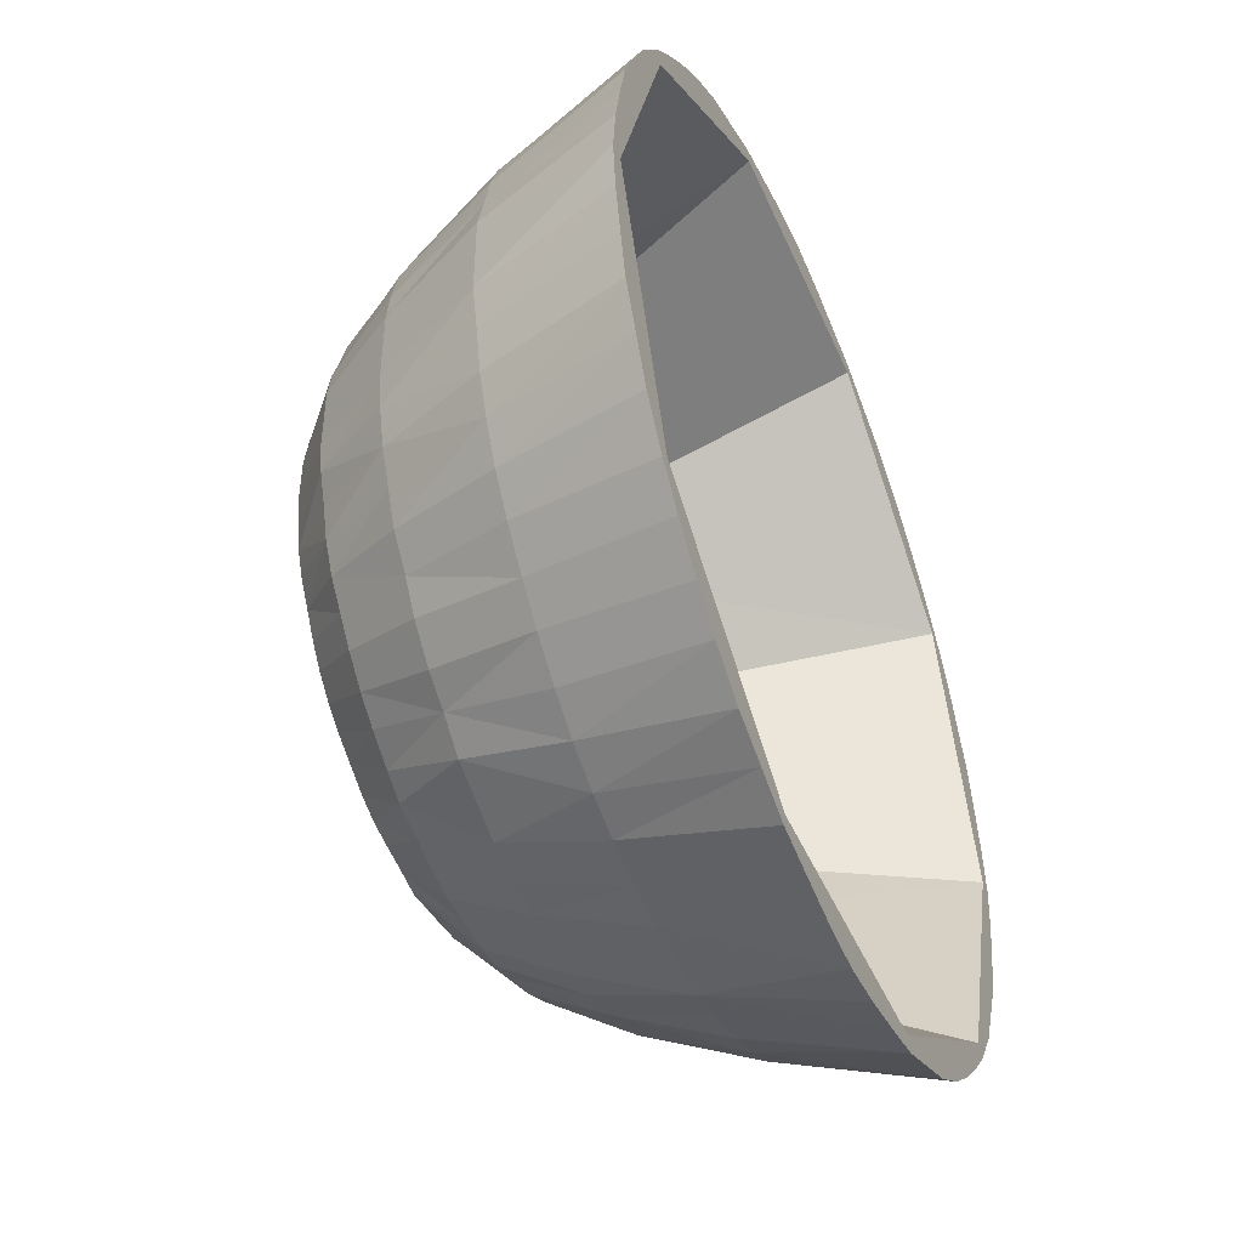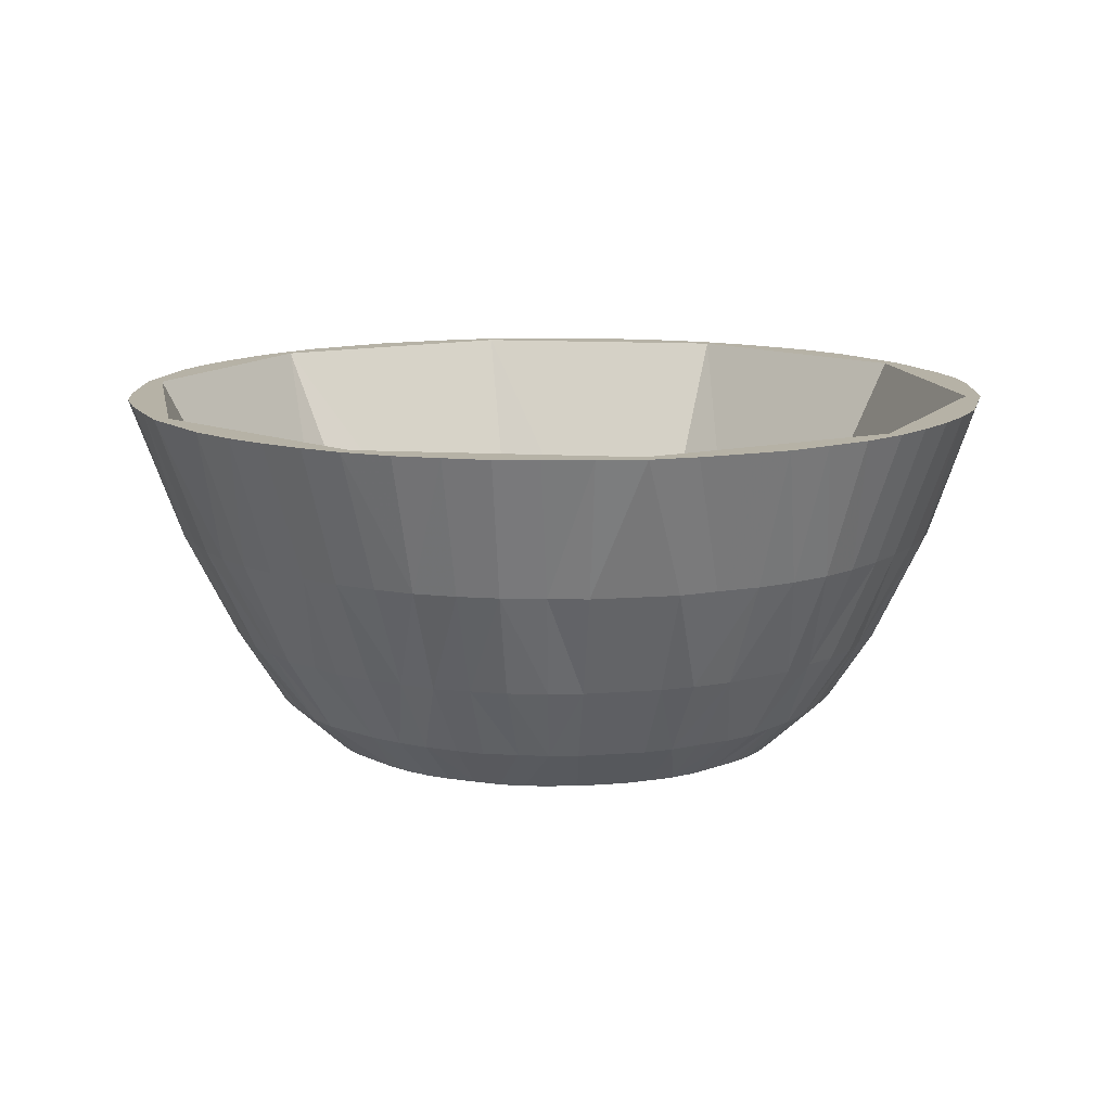
<metadata>
{"format":"obj","ext":"obj","renderer":"f3d","projection":"perspective","resolution":1024,"background":"white","views":[{"elev":-47.3,"azim":-67.2,"up":"+Y"},{"elev":12.2,"azim":-100.6,"up":"+Z"}]}
</metadata>
<code>
o prim0
v   0.095 -0  0.077
v   0.084 -0  0.048
v   0.073 -0  0.026
v   0.063 -0  0.01
v   0.052 -0  0
v   0.092 -0  0.077
v   0.05 -0  0
v   0.094 -0.01  0.077
v   0.084 -0.009  0.048
v   0.073 -0.008  0.026
v   0.063 -0.007  0.01
v   0.052 -0.005  0
v   0.092 -0.02  0.077
v   0.082 -0.017  0.048
v   0.072 -0.015  0.026
v   0.062 -0.013  0.01
v   0.051 -0.011  0
v   0.09 -0.029  0.077
v   0.08 -0.026  0.048
v   0.07 -0.023  0.026
v   0.06 -0.019  0.01
v   0.05 -0.016  0
v   0.086 -0.038  0.077
v   0.077 -0.034  0.048
v   0.067 -0.03  0.026
v   0.058 -0.026  0.01
v   0.048 -0.021  0
v   0.082 -0.047  0.077
v   0.073 -0.042  0.048
v   0.064 -0.037  0.026
v   0.055 -0.032  0.01
v   0.045 -0.026  0
v   0.076 -0.056  0.077
v   0.068 -0.049  0.048
v   0.059 -0.043  0.026
v   0.051 -0.037  0.01
v   0.042 -0.031  0
v   0.074 -0.054  0.077
v   0.04 -0.029  0
f 39 38 6 7
f 1 8 9 2
f 14 9 8 13
f 3 4 5 7 6 1 2
f 13 8 1 6 38 33 28 23 18
f 33 38 39 37 36 35 34
f 12 5 4 11
f 19 18 23 24
f 19 14 13 18
f 23 28 29 24
f 29 28 33 34
f 14 19 20 15
f 30 29 34 35
f 35 36 31 30
f 32 31 36 37
f 4 3 10 11
f 10 3 2 9
f 9 14 15 10
f 25 20 19 24
f 24 29 30 25
f 17 12 11 16
f 22 17 16 21
f 11 10 15 16
f 16 15 20 21
f 26 25 30 31
f 20 25 26 21
f 39 7 5 12 17 22 27 32 37
f 22 21 26 27
f 31 32 27 26
o prim1
v   0.076 -0.056  0.077
v   0.068 -0.049  0.048
v   0.059 -0.043  0.026
v   0.051 -0.037  0.01
v   0.042 -0.031  0
v   0.074 -0.054  0.077
v   0.04 -0.029  0
v   0.07 -0.063  0.077
v   0.062 -0.056  0.048
v   0.055 -0.049  0.026
v   0.047 -0.042  0.01
v   0.039 -0.035  0
v   0.063 -0.07  0.077
v   0.056 -0.062  0.048
v   0.049 -0.055  0.026
v   0.042 -0.047  0.01
v   0.035 -0.039  0
v   0.056 -0.076  0.077
v   0.049 -0.068  0.048
v   0.043 -0.059  0.026
v   0.037 -0.051  0.01
v   0.031 -0.042  0
v   0.047 -0.082  0.077
v   0.042 -0.073  0.048
v   0.037 -0.064  0.026
v   0.032 -0.055  0.01
v   0.026 -0.045  0
v   0.038 -0.086  0.077
v   0.034 -0.077  0.048
v   0.03 -0.067  0.026
v   0.026 -0.058  0.01
v   0.021 -0.048  0
v   0.029 -0.09  0.077
v   0.026 -0.08  0.048
v   0.023 -0.07  0.026
v   0.019 -0.06  0.01
v   0.016 -0.05  0
v   0.028 -0.087  0.077
v   0.015 -0.048  0
f 78 77 45 46
f 72 77 78 76 75 74 73
f 44 46 45 40 41 42 43
f 64 69 70 65
f 74 75 70 69
f 47 52 53 48
f 40 47 48 41
f 44 43 50 51
f 65 70 71 66
f 75 76 71 70
f 62 57 52 47 40 45 77 72 67
f 58 53 52 57
f 57 62 63 58
f 72 73 68 67
f 68 63 62 67
f 68 73 74 69
f 68 69 64 63
f 42 41 48 49
f 49 48 53 54
f 49 50 43 42
f 61 66 71 76 78 46 44 51 56
f 65 66 61 60
f 56 51 50 55
f 55 60 61 56
f 55 50 49 54
f 59 58 63 64
f 53 58 59 54
f 64 65 60 59
f 60 55 54 59
o prim2
v   0.029 -0.09  0.077
v   0.026 -0.08  0.048
v   0.023 -0.07  0.026
v   0.019 -0.06  0.01
v   0.016 -0.05  0
v   0.028 -0.087  0.077
v   0.015 -0.048  0
v   0.02 -0.092  0.077
v   0.017 -0.082  0.048
v   0.015 -0.072  0.026
v   0.013 -0.062  0.01
v   0.011 -0.051  0
v   0.01 -0.094  0.077
v   0.009 -0.084  0.048
v   0.008 -0.073  0.026
v   0.007 -0.063  0.01
v   0.005 -0.052  0
v   0 -0.095  0.077
v   0 -0.084  0.048
v   0 -0.073  0.026
v   0 -0.063  0.01
v   0 -0.053  0
v  -0.01 -0.094  0.077
v  -0.009 -0.084  0.048
v  -0.008 -0.073  0.026
v  -0.007 -0.063  0.01
v  -0.005 -0.052  0
v  -0.02 -0.092  0.077
v  -0.017 -0.082  0.048
v  -0.015 -0.072  0.026
v  -0.013 -0.062  0.01
v  -0.011 -0.051  0
v  -0.029 -0.09  0.077
v  -0.026 -0.08  0.048
v  -0.023 -0.07  0.026
v  -0.019 -0.06  0.01
v  -0.016 -0.05  0
v  -0.028 -0.087  0.077
v  -0.015 -0.048  0
f 116 84 85 117
f 96 101 102 97
f 98 97 102 103
f 102 101 106 107
f 111 112 107 106
f 91 86 79 84 116 111 106 101 96
f 96 97 92 91
f 111 116 117 115 114 113 112
f 103 102 107 108
f 108 107 112 113
f 99 98 103 104
f 81 82 83 85 84 79 80
f 98 99 94 93
f 97 98 93 92
f 92 93 88 87
f 87 88 81 80
f 86 91 92 87
f 79 86 87 80
f 82 81 88 89
f 89 88 93 94
f 103 108 109 104
f 113 114 109 108
f 114 115 110 109
f 94 99 100 95
f 105 100 99 104
f 104 109 110 105
f 90 95 100 105 110 115 117 85 83
f 90 83 82 89
f 90 89 94 95
o prim3
v  -0.029 -0.09  0.077
v  -0.026 -0.08  0.048
v  -0.023 -0.07  0.026
v  -0.019 -0.06  0.01
v  -0.016 -0.05  0
v  -0.028 -0.087  0.077
v  -0.015 -0.048  0
v  -0.038 -0.086  0.077
v  -0.034 -0.077  0.048
v  -0.03 -0.067  0.026
v  -0.026 -0.058  0.01
v  -0.021 -0.048  0
v  -0.047 -0.082  0.077
v  -0.042 -0.073  0.048
v  -0.037 -0.064  0.026
v  -0.031 -0.055  0.01
v  -0.026 -0.045  0
v  -0.056 -0.076  0.077
v  -0.049 -0.068  0.048
v  -0.043 -0.059  0.026
v  -0.037 -0.051  0.01
v  -0.031 -0.042  0
v  -0.063 -0.07  0.077
v  -0.056 -0.062  0.048
v  -0.049 -0.055  0.026
v  -0.042 -0.047  0.01
v  -0.035 -0.039  0
v  -0.07 -0.063  0.077
v  -0.062 -0.056  0.048
v  -0.055 -0.049  0.026
v  -0.047 -0.042  0.01
v  -0.039 -0.035  0
v  -0.076 -0.056  0.077
v  -0.068 -0.049  0.048
v  -0.059 -0.043  0.026
v  -0.051 -0.037  0.01
v  -0.042 -0.031  0
v  -0.074 -0.054  0.077
v  -0.04 -0.029  0
f 155 123 124 156
f 119 120 121 122 124 123 118
f 125 126 119 118
f 151 150 155 156 154 153 152
f 133 132 137 138
f 120 119 126 127
f 126 131 132 127
f 135 140 141 136
f 141 142 137 136
f 137 132 131 136
f 118 123 155 150 145 140 135 130 125
f 135 136 131 130
f 126 125 130 131
f 134 133 138 139
f 149 148 153 154
f 152 153 148 147
f 128 121 120 127
f 132 133 128 127
f 140 145 146 141
f 150 151 146 145
f 146 147 142 141
f 146 151 152 147
f 143 138 137 142
f 143 142 147 148
f 122 121 128 129
f 133 134 129 128
f 154 156 124 122 129 134 139 144 149
f 144 139 138 143
f 148 149 144 143
o prim4
v  -0.076 -0.056  0.077
v  -0.068 -0.049  0.048
v  -0.059 -0.043  0.026
v  -0.051 -0.037  0.01
v  -0.042 -0.031  0
v  -0.074 -0.054  0.077
v  -0.04 -0.029  0
v  -0.082 -0.047  0.077
v  -0.073 -0.042  0.048
v  -0.064 -0.037  0.026
v  -0.055 -0.032  0.01
v  -0.045 -0.026  0
v  -0.086 -0.038  0.077
v  -0.077 -0.034  0.048
v  -0.067 -0.03  0.026
v  -0.058 -0.026  0.01
v  -0.048 -0.021  0
v  -0.09 -0.029  0.077
v  -0.08 -0.026  0.048
v  -0.07 -0.023  0.026
v  -0.06 -0.019  0.01
v  -0.05 -0.016  0
v  -0.092 -0.02  0.077
v  -0.082 -0.017  0.048
v  -0.072 -0.015  0.026
v  -0.062 -0.013  0.01
v  -0.051 -0.011  0
v  -0.094 -0.01  0.077
v  -0.084 -0.009  0.048
v  -0.073 -0.008  0.026
v  -0.063 -0.007  0.01
v  -0.052 -0.005  0
v  -0.095 -0  0.077
v  -0.084 -0  0.048
v  -0.073 -0  0.026
v  -0.063 -0  0.01
v  -0.052 -0  0
v  -0.092 -0  0.077
v  -0.05 -0  0
f 163 195 194 162
f 164 165 158 157
f 174 179 180 175
f 161 163 162 157 158 159 160
f 189 194 195 193 192 191 190
f 181 176 175 180
f 159 158 165 166
f 170 171 166 165
f 170 175 176 171
f 191 192 187 186
f 172 171 176 177
f 178 173 172 177
f 180 179 184 185
f 189 190 185 184
f 185 186 181 180
f 185 190 191 186
f 157 162 194 189 184 179 174 169 164
f 174 175 170 169
f 165 164 169 170
f 176 181 182 177
f 182 181 186 187
f 182 183 178 177
f 192 193 188 187
f 188 183 182 187
f 167 160 159 166
f 167 166 171 172
f 168 173 178 183 188 193 195 163 161
f 168 161 160 167
f 168 167 172 173
o prim5
v  -0.095 -0  0.077
v  -0.084 -0  0.048
v  -0.073 -0  0.026
v  -0.063 -0  0.01
v  -0.052 -0  0
v  -0.092 -0  0.077
v  -0.05 -0  0
v  -0.094  0.01  0.077
v  -0.084  0.009  0.048
v  -0.073  0.008  0.026
v  -0.063  0.007  0.01
v  -0.052  0.005  0
v  -0.092  0.02  0.077
v  -0.082  0.017  0.048
v  -0.072  0.015  0.026
v  -0.062  0.013  0.01
v  -0.051  0.011  0
v  -0.09  0.029  0.077
v  -0.08  0.026  0.048
v  -0.07  0.023  0.026
v  -0.06  0.019  0.01
v  -0.05  0.016  0
v  -0.086  0.038  0.077
v  -0.077  0.034  0.048
v  -0.067  0.03  0.026
v  -0.058  0.026  0.01
v  -0.048  0.021  0
v  -0.082  0.047  0.077
v  -0.073  0.042  0.048
v  -0.064  0.037  0.026
v  -0.055  0.031  0.01
v  -0.045  0.026  0
v  -0.076  0.056  0.077
v  -0.068  0.049  0.048
v  -0.059  0.043  0.026
v  -0.051  0.037  0.01
v  -0.042  0.031  0
v  -0.074  0.054  0.077
v  -0.04  0.029  0
f 234 233 201 202
f 197 198 199 200 202 201 196
f 223 218 213 208 203 196 201 233 228
f 209 208 213 214
f 210 209 214 215
f 231 232 227 226
f 206 207 200 199
f 199 198 205 206
f 228 233 234 232 231 230 229
f 198 197 204 205
f 209 210 205 204
f 196 203 204 197
f 203 208 209 204
f 225 230 231 226
f 211 210 215 216
f 211 206 205 210
f 211 216 217 212
f 212 207 206 211
f 213 218 219 214
f 202 200 207 212 217 222 227 232 234
f 222 221 226 227
f 222 217 216 221
f 224 223 228 229
f 218 223 224 219
f 224 229 230 225
f 220 215 214 219
f 219 224 225 220
f 220 221 216 215
f 220 225 226 221
o prim6
v  -0.076  0.056  0.077
v  -0.068  0.049  0.048
v  -0.059  0.043  0.026
v  -0.051  0.037  0.01
v  -0.042  0.031  0
v  -0.074  0.054  0.077
v  -0.04  0.029  0
v  -0.07  0.063  0.077
v  -0.062  0.056  0.048
v  -0.055  0.049  0.026
v  -0.047  0.042  0.01
v  -0.039  0.035  0
v  -0.063  0.07  0.077
v  -0.056  0.062  0.048
v  -0.049  0.055  0.026
v  -0.042  0.047  0.01
v  -0.035  0.039  0
v  -0.056  0.076  0.077
v  -0.049  0.068  0.048
v  -0.043  0.059  0.026
v  -0.037  0.051  0.01
v  -0.031  0.042  0
v  -0.047  0.082  0.077
v  -0.042  0.073  0.048
v  -0.037  0.064  0.026
v  -0.032  0.055  0.01
v  -0.026  0.045  0
v  -0.038  0.086  0.077
v  -0.034  0.077  0.048
v  -0.03  0.067  0.026
v  -0.026  0.058  0.01
v  -0.021  0.048  0
v  -0.029  0.09  0.077
v  -0.026  0.08  0.048
v  -0.023  0.07  0.026
v  -0.019  0.06  0.01
v  -0.016  0.05  0
v  -0.028  0.087  0.077
v  -0.015  0.048  0
f 241 273 272 240
f 264 263 268 269
f 253 248 247 252
f 271 270 269 268 267 272 273
f 238 239 241 240 235 236 237
f 252 247 242 235 240 272 267 262 257
f 267 268 263 262
f 269 270 265 264
f 257 262 263 258
f 252 257 258 253
f 248 253 254 249
f 260 261 256 255
f 243 242 247 248
f 243 236 235 242
f 266 271 273 241 239 246 251 256 261
f 266 261 260 265
f 270 271 266 265
f 253 258 259 254
f 263 264 259 258
f 260 255 254 259
f 264 265 260 259
f 250 249 254 255
f 250 255 256 251
f 237 236 243 244
f 248 249 244 243
f 245 238 237 244
f 249 250 245 244
f 239 238 245 246
f 251 246 245 250
o prim7
v  -0.029  0.09  0.077
v  -0.026  0.08  0.048
v  -0.023  0.07  0.026
v  -0.019  0.06  0.01
v  -0.016  0.05  0
v  -0.028  0.087  0.077
v  -0.015  0.048  0
v  -0.02  0.092  0.077
v  -0.017  0.082  0.048
v  -0.015  0.072  0.026
v  -0.013  0.062  0.01
v  -0.011  0.051  0
v  -0.01  0.094  0.077
v  -0.009  0.084  0.048
v  -0.008  0.073  0.026
v  -0.007  0.063  0.01
v  -0.005  0.052  0
v  -0  0.095  0.077
v  -0  0.084  0.048
v  -0  0.073  0.026
v  -0  0.063  0.01
v  -0  0.052  0
v   0.01  0.094  0.077
v   0.009  0.084  0.048
v   0.008  0.073  0.026
v   0.007  0.063  0.01
v   0.005  0.052  0
v   0.02  0.092  0.077
v   0.017  0.082  0.048
v   0.015  0.072  0.026
v   0.013  0.062  0.01
v   0.011  0.051  0
v   0.029  0.09  0.077
v   0.026  0.08  0.048
v   0.023  0.07  0.026
v   0.019  0.06  0.01
v   0.016  0.05  0
v   0.028  0.087  0.077
v   0.015  0.048  0
f 312 311 279 280
f 283 284 277 276
f 276 275 282 283
f 281 282 275 274
f 287 288 283 282
f 287 282 281 286
f 287 286 291 292
f 286 281 274 279 311 306 301 296 291
f 288 287 292 293
f 306 311 312 310 309 308 307
f 306 307 302 301
f 307 308 303 302
f 278 280 279 274 275 276 277
f 278 277 284 285
f 284 283 288 289
f 288 293 294 289
f 304 303 308 309
f 297 292 291 296
f 296 301 302 297
f 297 298 293 292
f 297 302 303 298
f 290 289 294 295
f 290 285 284 289
f 299 294 293 298
f 303 304 299 298
f 299 300 295 294
f 305 310 312 280 278 285 290 295 300
f 309 310 305 304
f 305 300 299 304
o prim8
v   0.029  0.09  0.077
v   0.026  0.08  0.048
v   0.023  0.07  0.026
v   0.019  0.06  0.01
v   0.016  0.05  0
v   0.028  0.087  0.077
v   0.015  0.048  0
v   0.038  0.086  0.077
v   0.034  0.077  0.048
v   0.03  0.067  0.026
v   0.026  0.058  0.01
v   0.021  0.048  0
v   0.047  0.082  0.077
v   0.042  0.073  0.048
v   0.037  0.064  0.026
v   0.031  0.055  0.01
v   0.026  0.045  0
v   0.056  0.076  0.077
v   0.049  0.068  0.048
v   0.043  0.059  0.026
v   0.037  0.051  0.01
v   0.031  0.042  0
v   0.063  0.07  0.077
v   0.056  0.062  0.048
v   0.049  0.055  0.026
v   0.042  0.047  0.01
v   0.035  0.039  0
v   0.07  0.063  0.077
v   0.062  0.056  0.048
v   0.055  0.049  0.026
v   0.047  0.042  0.01
v   0.039  0.035  0
v   0.076  0.056  0.077
v   0.068  0.049  0.048
v   0.059  0.043  0.026
v   0.051  0.037  0.01
v   0.042  0.031  0
v   0.074  0.054  0.077
v   0.04  0.029  0
f 350 318 319 351
f 314 315 316 317 319 318 313
f 346 345 350 351 349 348 347
f 331 326 325 330
f 330 335 336 331
f 336 337 332 331
f 323 316 315 322
f 332 337 338 333
f 326 331 332 327
f 313 318 350 345 340 335 330 325 320
f 317 316 323 324
f 333 338 339 334
f 321 320 325 326
f 321 314 313 320
f 326 327 322 321
f 315 314 321 322
f 336 335 340 341
f 345 346 341 340
f 341 342 337 336
f 341 346 347 342
f 332 333 328 327
f 328 323 322 327
f 347 348 343 342
f 343 338 337 342
f 333 334 329 328
f 329 324 323 328
f 349 351 319 317 324 329 334 339 344
f 344 343 348 349
f 344 339 338 343
o prim9
v   0.076  0.056  0.077
v   0.068  0.049  0.048
v   0.059  0.043  0.026
v   0.051  0.037  0.01
v   0.042  0.031  0
v   0.074  0.054  0.077
v   0.04  0.029  0
v   0.082  0.047  0.077
v   0.073  0.042  0.048
v   0.064  0.037  0.026
v   0.055  0.032  0.01
v   0.045  0.026  0
v   0.086  0.038  0.077
v   0.077  0.034  0.048
v   0.067  0.03  0.026
v   0.058  0.026  0.01
v   0.048  0.021  0
v   0.09  0.029  0.077
v   0.08  0.026  0.048
v   0.07  0.023  0.026
v   0.06  0.019  0.01
v   0.05  0.016  0
v   0.092  0.02  0.077
v   0.082  0.017  0.048
v   0.072  0.015  0.026
v   0.062  0.013  0.01
v   0.051  0.011  0
v   0.094  0.01  0.077
v   0.084  0.009  0.048
v   0.073  0.008  0.026
v   0.063  0.007  0.01
v   0.052  0.005  0
v   0.095 -0  0.077
v   0.084 -0  0.048
v   0.073 -0  0.026
v   0.063 -0  0.01
v   0.052 -0  0
v   0.092 -0  0.077
v   0.05 -0  0
f 390 389 357 358
f 353 354 355 356 358 357 352
f 354 353 360 361
f 384 389 390 388 387 386 385
f 362 355 354 361
f 359 360 353 352
f 370 369 374 375
f 352 357 389 384 379 374 369 364 359
f 376 371 370 375
f 376 377 372 371
f 356 355 362 363
f 372 377 378 373
f 360 359 364 365
f 365 364 369 370
f 375 374 379 380
f 384 385 380 379
f 380 381 376 375
f 380 385 386 381
f 386 387 382 381
f 377 376 381 382
f 366 365 370 371
f 366 361 360 365
f 371 372 367 366
f 366 367 362 361
f 372 373 368 367
f 368 363 362 367
f 358 356 363 368 373 378 383 388 390
f 383 382 387 388
f 383 378 377 382
o prim10
v   0.052 -0  0
v   0.052 -0  0.003
v   0.052 -0.005  0
v   0.052 -0.005  0.003
v   0.051 -0.011  0
v   0.051 -0.011  0.003
v   0.05 -0.016  0
v   0.05 -0.016  0.003
v   0.048 -0.021  0
v   0.048 -0.021  0.003
v   0.045 -0.026  0
v   0.045 -0.026  0.003
v   0.042 -0.031  0
v   0.042 -0.031  0.003
v   0.039 -0.035  0
v   0.039 -0.035  0.003
v   0.035 -0.039  0
v   0.035 -0.039  0.003
v   0.031 -0.042  0
v   0.031 -0.042  0.003
v   0.026 -0.045  0
v   0.026 -0.045  0.003
v   0.021 -0.048  0
v   0.021 -0.048  0.003
v   0.016 -0.05  0
v   0.016 -0.05  0.003
v   0.011 -0.051  0
v   0.011 -0.051  0.003
v   0.005 -0.052  0
v   0.005 -0.052  0.003
v   0 -0.053  0
v   0 -0.053  0.003
v  -0.005 -0.052  0
v  -0.005 -0.052  0.003
v  -0.011 -0.051  0
v  -0.011 -0.051  0.003
v  -0.016 -0.05  0
v  -0.016 -0.05  0.003
v  -0.021 -0.048  0
v  -0.021 -0.048  0.003
v  -0.026 -0.045  0
v  -0.026 -0.045  0.003
v  -0.031 -0.042  0
v  -0.031 -0.042  0.003
v  -0.035 -0.039  0
v  -0.035 -0.039  0.003
v  -0.039 -0.035  0
v  -0.039 -0.035  0.003
v  -0.042 -0.031  0
v  -0.042 -0.031  0.003
v  -0.045 -0.026  0
v  -0.045 -0.026  0.003
v  -0.048 -0.021  0
v  -0.048 -0.021  0.003
v  -0.05 -0.016  0
v  -0.05 -0.016  0.003
v  -0.051 -0.011  0
v  -0.051 -0.011  0.003
v  -0.052 -0.005  0
v  -0.052 -0.005  0.003
v  -0.052 -0  0
v  -0.052 -0  0.003
v  -0.052  0.005  0
v  -0.052  0.005  0.003
v  -0.051  0.011  0
v  -0.051  0.011  0.003
v  -0.05  0.016  0
v  -0.05  0.016  0.003
v  -0.048  0.021  0
v  -0.048  0.021  0.003
v  -0.045  0.026  0
v  -0.045  0.026  0.003
v  -0.042  0.031  0
v  -0.042  0.031  0.003
v  -0.039  0.035  0
v  -0.039  0.035  0.003
v  -0.035  0.039  0
v  -0.035  0.039  0.003
v  -0.031  0.042  0
v  -0.031  0.042  0.003
v  -0.026  0.045  0
v  -0.026  0.045  0.003
v  -0.021  0.048  0
v  -0.021  0.048  0.003
v  -0.016  0.05  0
v  -0.016  0.05  0.003
v  -0.011  0.051  0
v  -0.011  0.051  0.003
v  -0.005  0.052  0
v  -0.005  0.052  0.003
v  -0  0.052  0
v  -0  0.052  0.003
v   0.005  0.052  0
v   0.005  0.052  0.003
v   0.011  0.051  0
v   0.011  0.051  0.003
v   0.016  0.05  0
v   0.016  0.05  0.003
v   0.021  0.048  0
v   0.021  0.048  0.003
v   0.026  0.045  0
v   0.026  0.045  0.003
v   0.031  0.042  0
v   0.031  0.042  0.003
v   0.035  0.039  0
v   0.035  0.039  0.003
v   0.039  0.035  0
v   0.039  0.035  0.003
v   0.042  0.031  0
v   0.042  0.031  0.003
v   0.045  0.026  0
v   0.045  0.026  0.003
v   0.048  0.021  0
v   0.048  0.021  0.003
v   0.05  0.016  0
v   0.05  0.016  0.003
v   0.051  0.011  0
v   0.051  0.011  0.003
v   0.052  0.005  0
v   0.052  0.005  0.003
f 464 466 465 463
f 463 461 462 464
f 459 457 458 460
f 460 462 461 459
f 475 473 474 476
f 436 435 433 434
f 437 435 436 438
f 443 441 442 444
f 413 411 412 414
f 433 431 432 434
f 432 431 429 430
f 452 454 453 451
f 456 458 457 455
f 455 453 454 456
f 472 474 473 471
f 471 469 470 472
f 467 465 466 468
f 468 470 469 467
f 478 480 479 477
f 478 477 475 476
f 501 502 504 503
f 502 501 499 500
f 392 394 393 391
f 488 490 489 487
f 495 493 494 496
f 481 479 480 482
f 438 440 439 437
f 439 440 442 441
f 450 452 451 449
f 448 450 449 447
f 443 444 446 445
f 446 448 447 445
f 415 413 414 416
f 417 415 416 418
f 422 424 423 421
f 423 424 426 425
f 428 427 425 426
f 428 430 429 427
f 411 409 410 412
f 410 409 407 408
f 395 393 394 396
f 396 398 397 395
f 400 402 401 399
f 399 397 398 400
f 498 497 495 496
f 499 497 498 500
f 492 491 489 490
f 492 494 493 491
f 483 481 482 484
f 486 488 487 485
f 485 483 484 486
f 405 406 408 407
f 403 401 402 404
f 404 406 405 403
f 503 504 506 505
f 505 506 508 507
f 455 457 459 461 463 465 467 469 471 473 475 477 479 481 483 485 487 489 491 493 495 497 499 501 503 505 507 509 391 393 395 397 399 401 403 405 407 409 411 413 415 417 419 421 423 425 427 429 431 433 435 437 439 441 443 445 447 449 451 453
f 509 510 392 391
f 508 510 509 507
f 420 418 416 414 412 410 408 406 404 402 400 398 396 394 392 510 508 506 504 502 500 498 496 494 492 490 488 486 484 482 480 478 476 474 472 470 468 466 464 462 460 458 456 454 452 450 448 446 444 442 440 438 436 434 432 430 428 426 424 422
f 420 422 421 419
f 417 418 420 419

</code>
